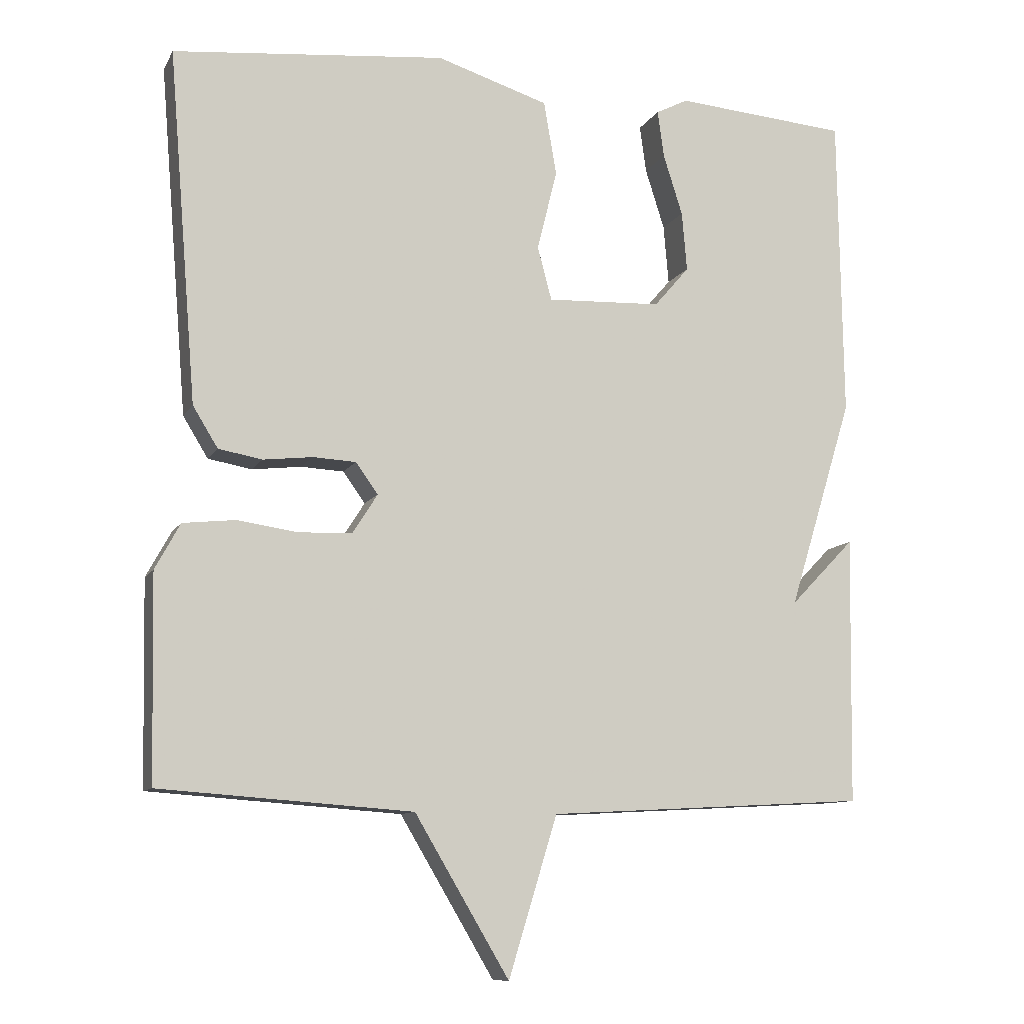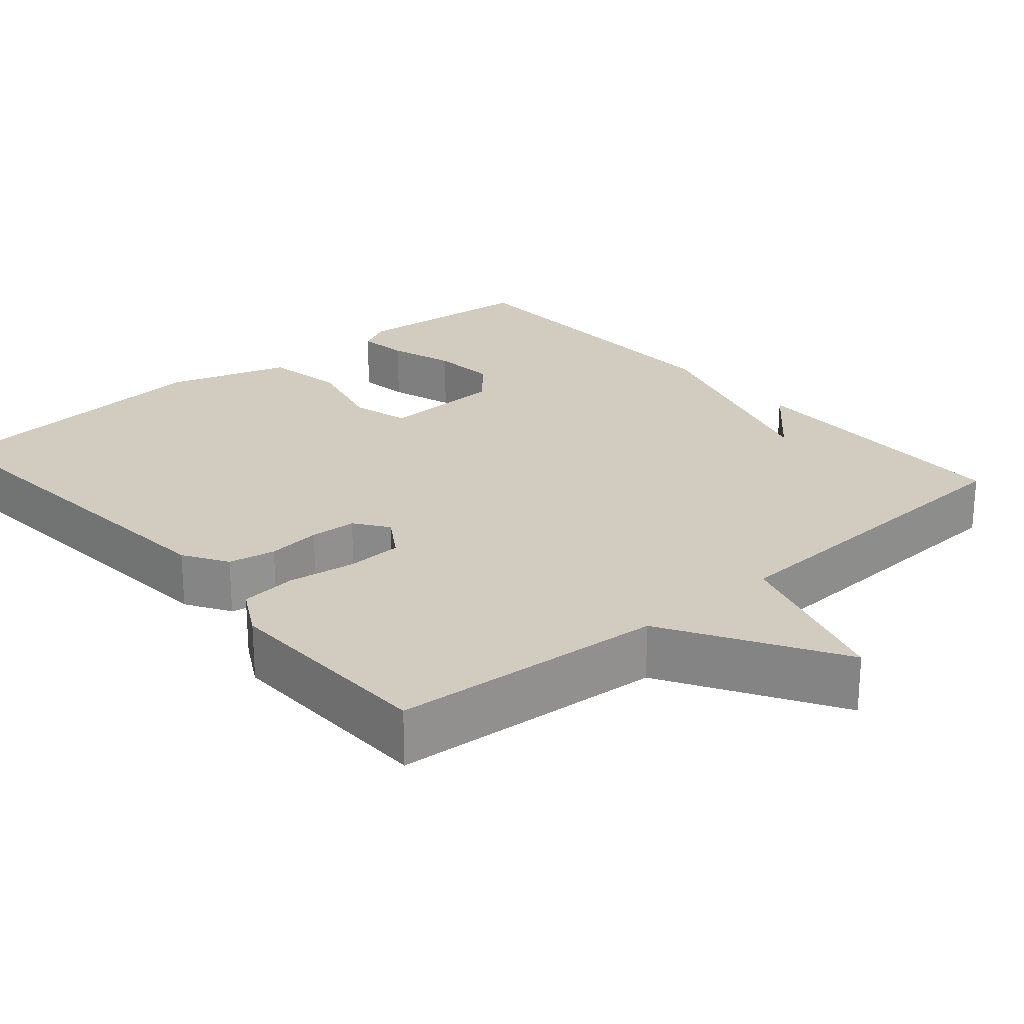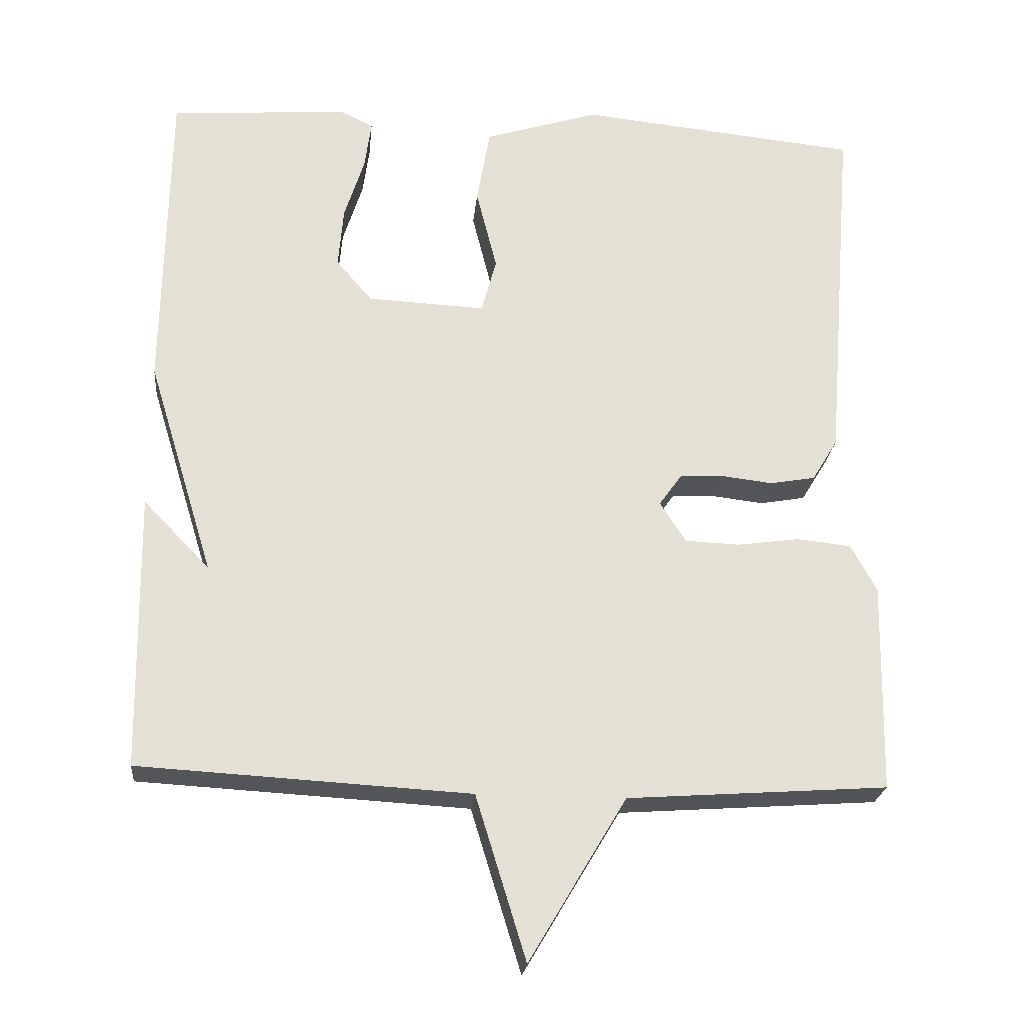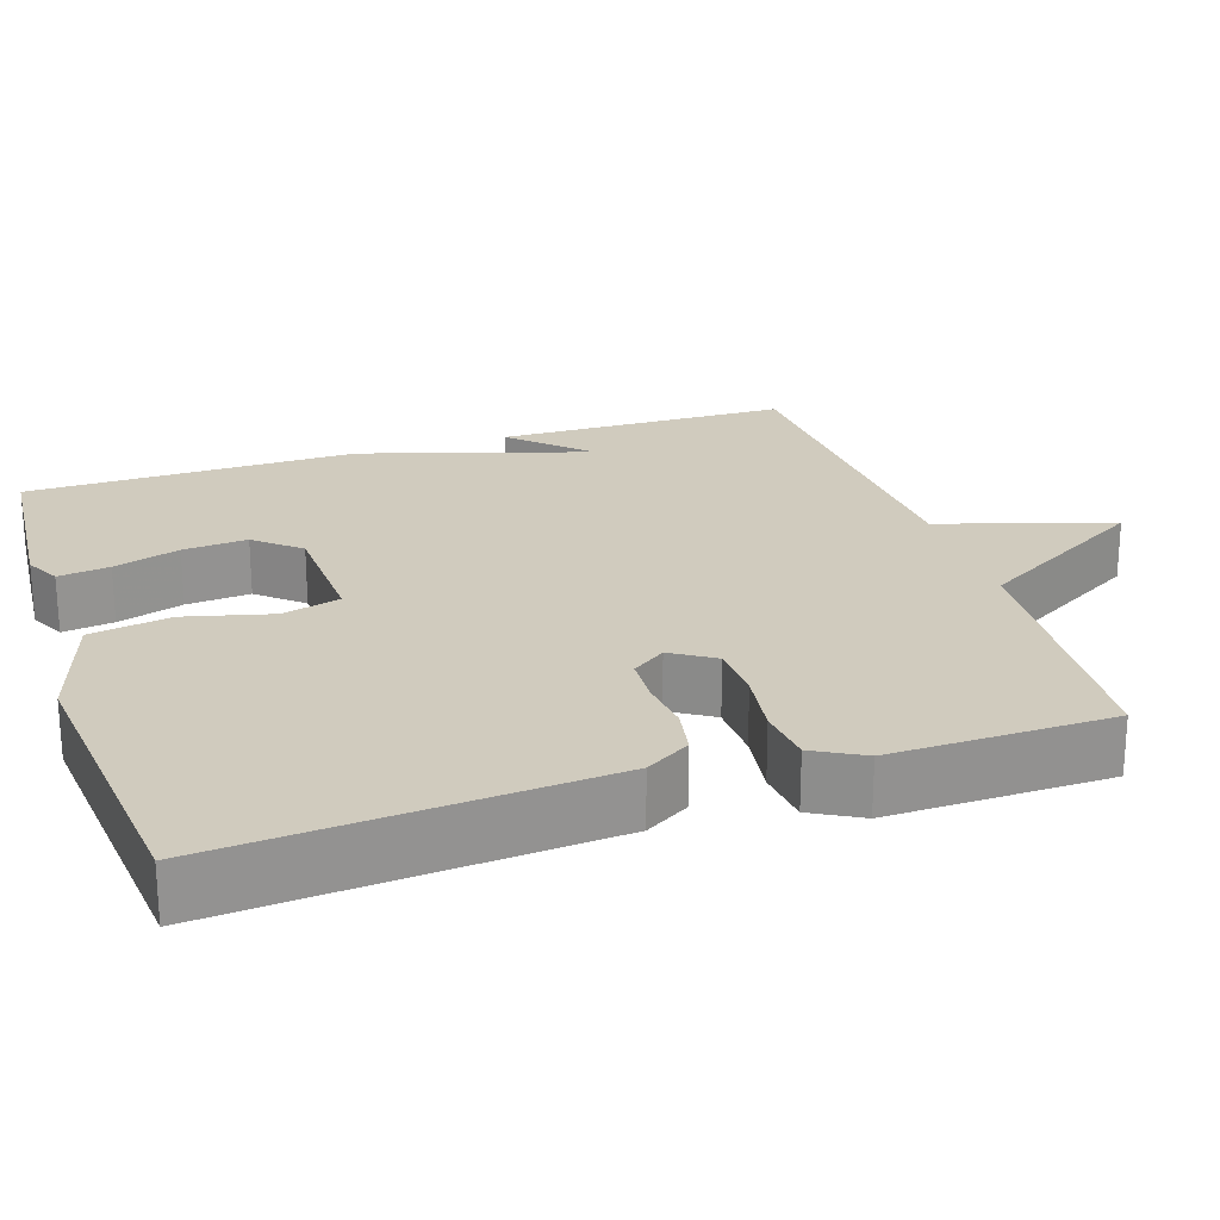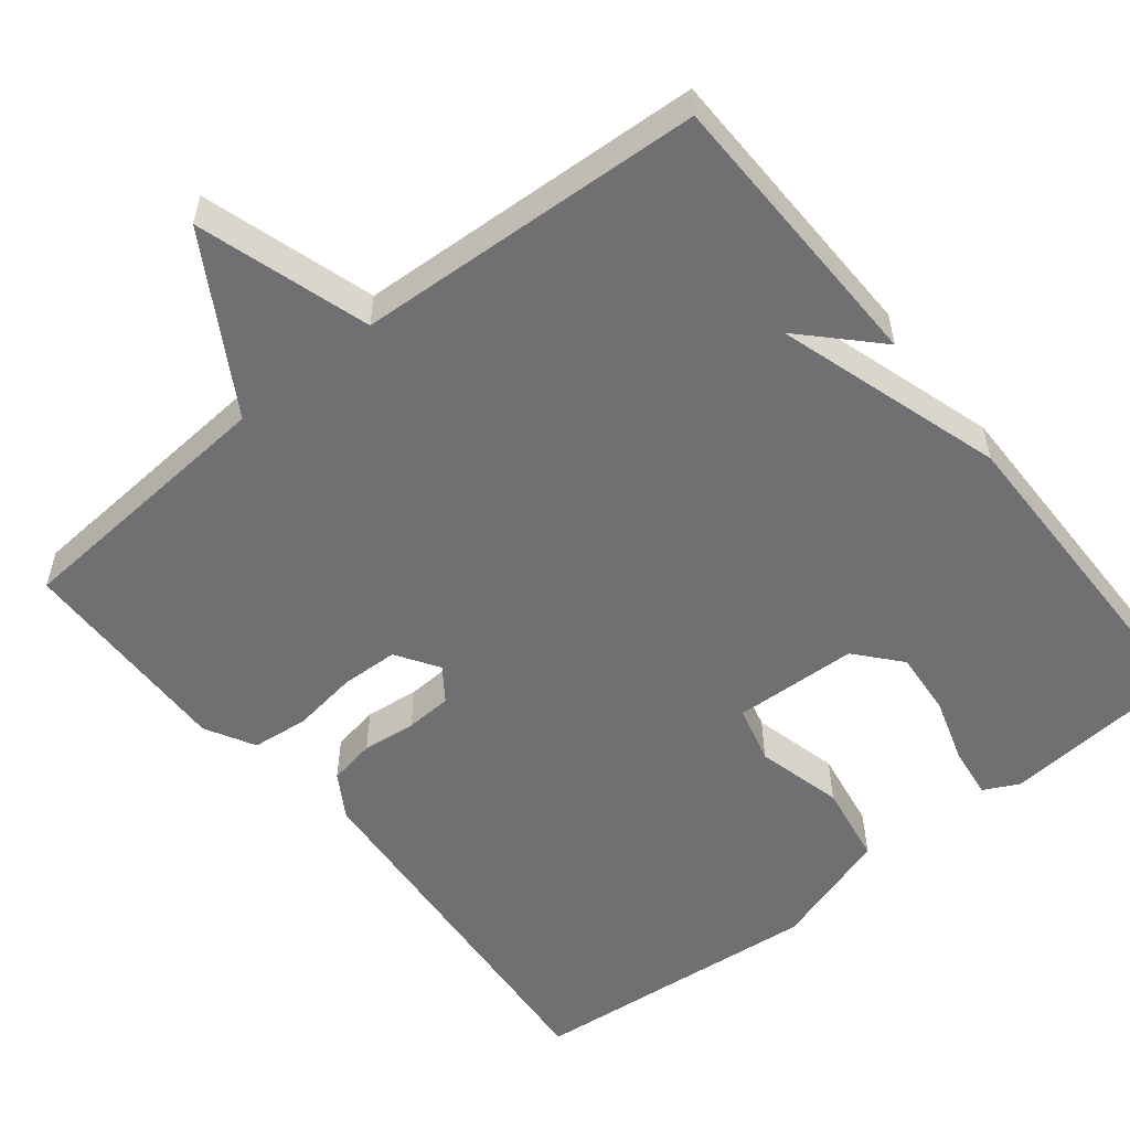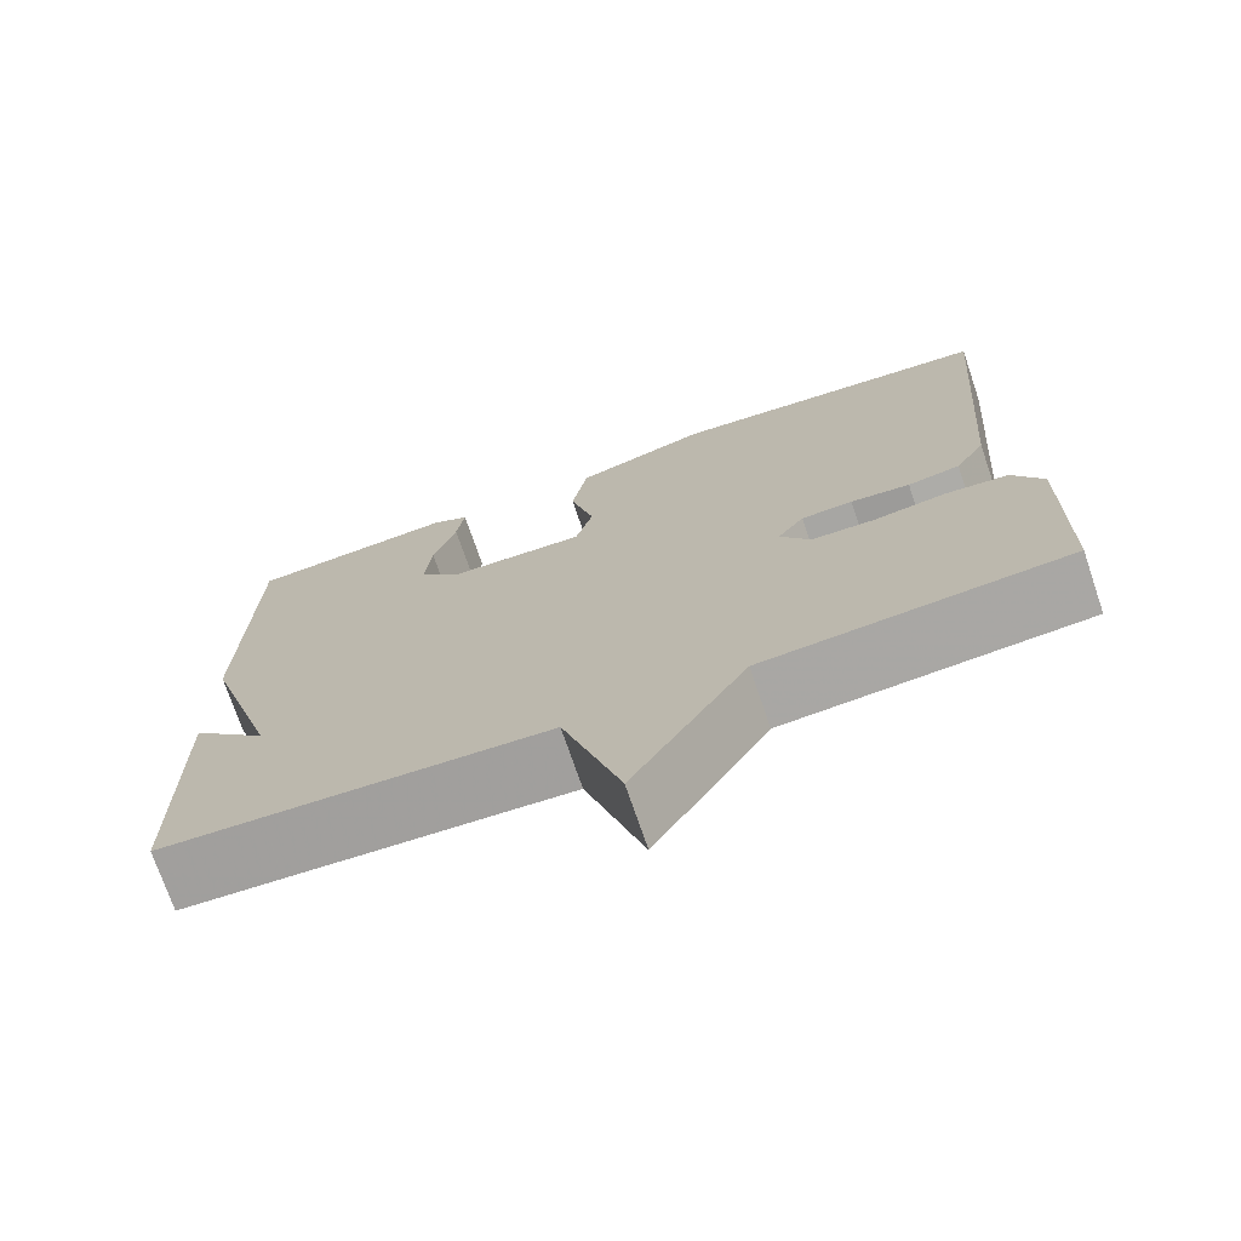
<metadata>
{"format":"obj","ext":"obj","renderer":"f3d","projection":"perspective","resolution":1024,"background":"white","views":[{"elev":-10.2,"azim":161.5,"up":"+Z"},{"elev":23.9,"azim":139.3,"up":"+Y"},{"elev":-23.6,"azim":-5.6,"up":"+Z"},{"elev":23.4,"azim":71.9,"up":"+Y"},{"elev":-55.0,"azim":-141.1,"up":"+Y"},{"elev":-73.0,"azim":18.8,"up":"+Z"}]}
</metadata>
<code>
v 0.5 0.07 0.5
v 0.46 0.07 0.008
v 0.425 0.07 -0.049
v 0.364 0.07 -0.06
v 0.295 0.07 -0.052
v 0.235 0.07 -0.055
v 0.204 0.07 -0.098
v 0.239 0.07 -0.153
v 0.313 0.07 -0.156
v 0.398 0.07 -0.144
v 0.471 0.07 -0.152
v 0.506 0.07 -0.216
v 0.5 0.07 -0.5
v 0.148 0.07 -0.525
v 0.016 0.07 -0.747
v -0.052 0.07 -0.525
v -0.5 0.07 -0.5
v -0.506 0.07 -0.126
v -0.416 0.07 -0.219
v -0.506 0.07 0.074
v -0.5 0.07 0.5
v -0.258 0.07 0.519
v -0.213 0.07 0.496
v -0.222 0.07 0.43
v -0.249 0.07 0.345
v -0.256 0.07 0.262
v -0.207 0.07 0.205
v -0.047 0.07 0.198
v -0.027 0.07 0.273
v -0.055 0.07 0.385
v -0.037 0.07 0.489
v 0.119 0.07 0.538
v 0.5 0 0.5
v 0.46 0 0.008
v 0.425 0 -0.049
v 0.364 0 -0.06
v 0.295 0 -0.052
v 0.235 0 -0.055
v 0.204 0 -0.098
v 0.239 0 -0.153
v 0.313 0 -0.156
v 0.398 0 -0.144
v 0.471 0 -0.152
v 0.506 0 -0.216
v 0.5 0 -0.5
v 0.148 0 -0.525
v 0.016 0 -0.747
v -0.052 0 -0.525
v -0.5 0 -0.5
v -0.506 0 -0.126
v -0.416 0 -0.219
v -0.506 0 0.074
v -0.5 0 0.5
v -0.258 0 0.519
v -0.213 0 0.496
v -0.222 0 0.43
v -0.249 0 0.345
v -0.256 0 0.262
v -0.207 0 0.205
v -0.047 0 0.198
v -0.027 0 0.273
v -0.055 0 0.385
v -0.037 0 0.489
v 0.119 0 0.538
f 3 4 5
f 2 3 5
f 1 2 5
f 32 1 5
f 31 32 5
f 30 31 5
f 29 30 5
f 28 29 5 6
f 27 28 6 7
f 23 24 25
f 22 23 25
f 21 22 25
f 20 21 25
f 19 20 25 26
f 17 18 19
f 19 26 27
f 17 19 27
f 16 17 27
f 27 7 8
f 16 27 8
f 15 16 8
f 14 15 8
f 12 13 14
f 11 12 14
f 10 11 14
f 9 10 14
f 8 9 14
f 37 36 35
f 37 35 34
f 37 34 33
f 37 33 64
f 37 64 63
f 37 63 62
f 37 62 61
f 38 37 61 60
f 39 38 60 59
f 57 56 55
f 57 55 54
f 57 54 53
f 57 53 52
f 58 57 52 51
f 51 50 49
f 59 58 51
f 59 51 49
f 59 49 48
f 40 39 59
f 40 59 48
f 40 48 47
f 40 47 46
f 46 45 44
f 46 44 43
f 46 43 42
f 46 42 41
f 46 41 40
f 1 33 34 2
f 2 34 35 3
f 3 35 36 4
f 4 36 37 5
f 5 37 38 6
f 6 38 39 7
f 7 39 40 8
f 8 40 41 9
f 9 41 42 10
f 10 42 43 11
f 11 43 44 12
f 12 44 45 13
f 13 45 46 14
f 14 46 47 15
f 15 47 48 16
f 16 48 49 17
f 17 49 50 18
f 18 50 51 19
f 19 51 52 20
f 20 52 53 21
f 21 53 54 22
f 22 54 55 23
f 23 55 56 24
f 24 56 57 25
f 25 57 58 26
f 26 58 59 27
f 27 59 60 28
f 28 60 61 29
f 29 61 62 30
f 30 62 63 31
f 31 63 64 32
f 32 64 33 1

</code>
